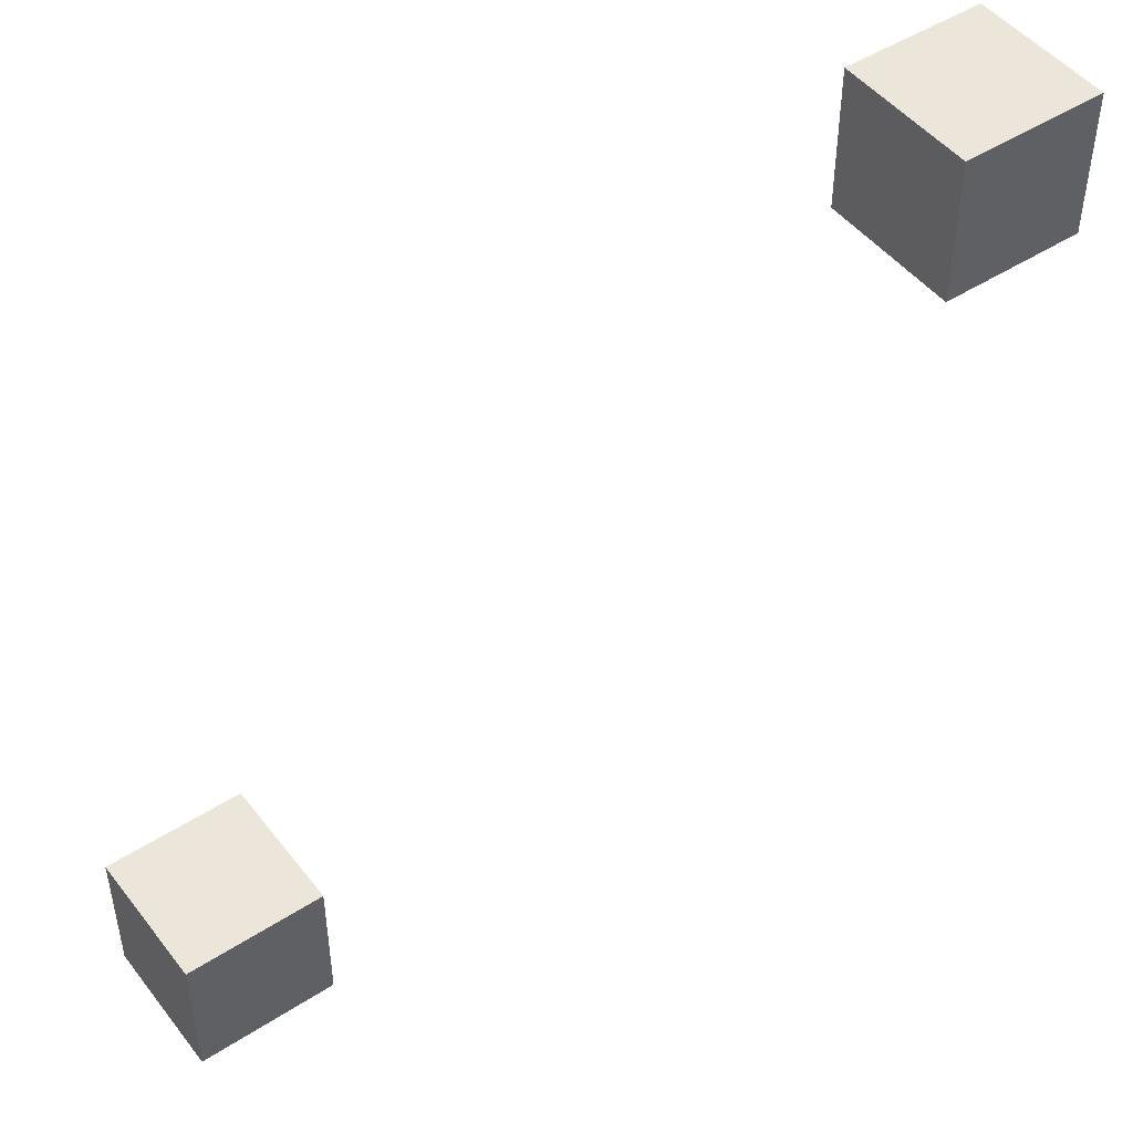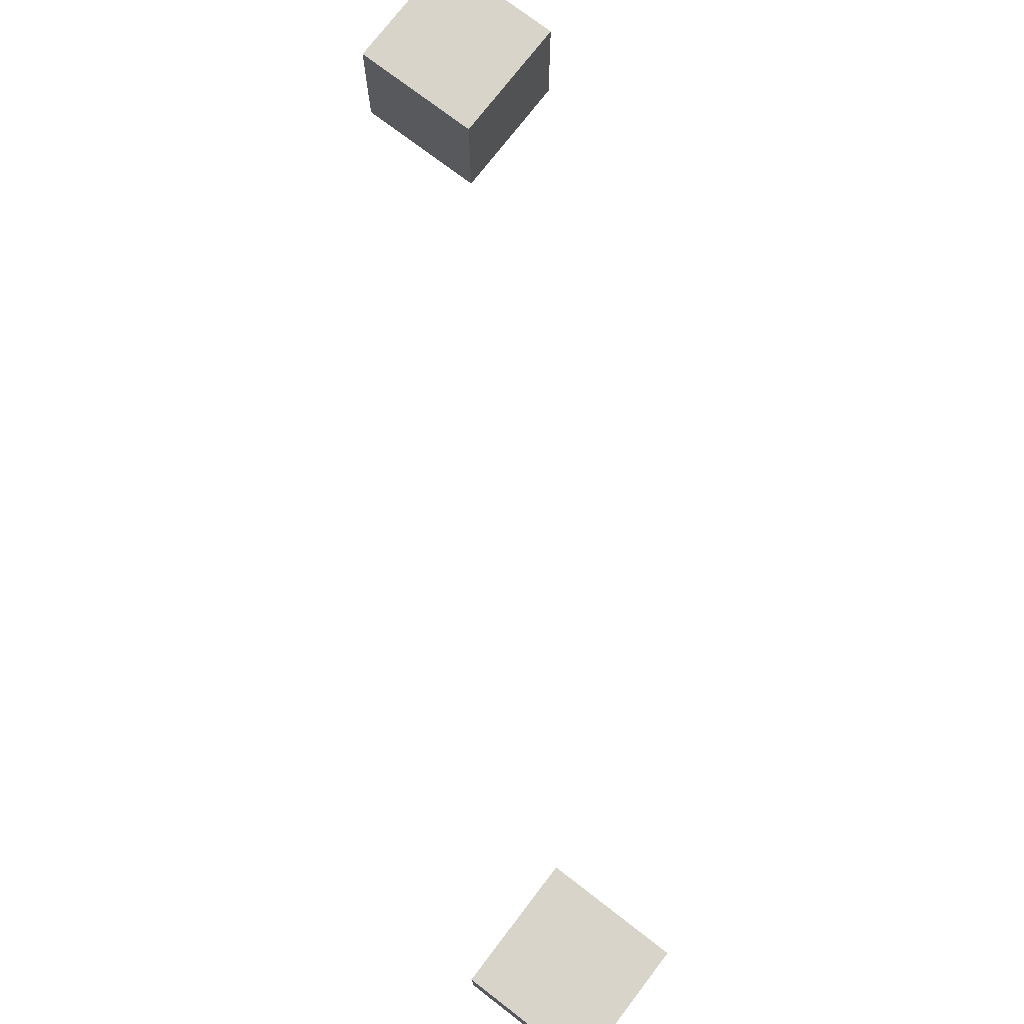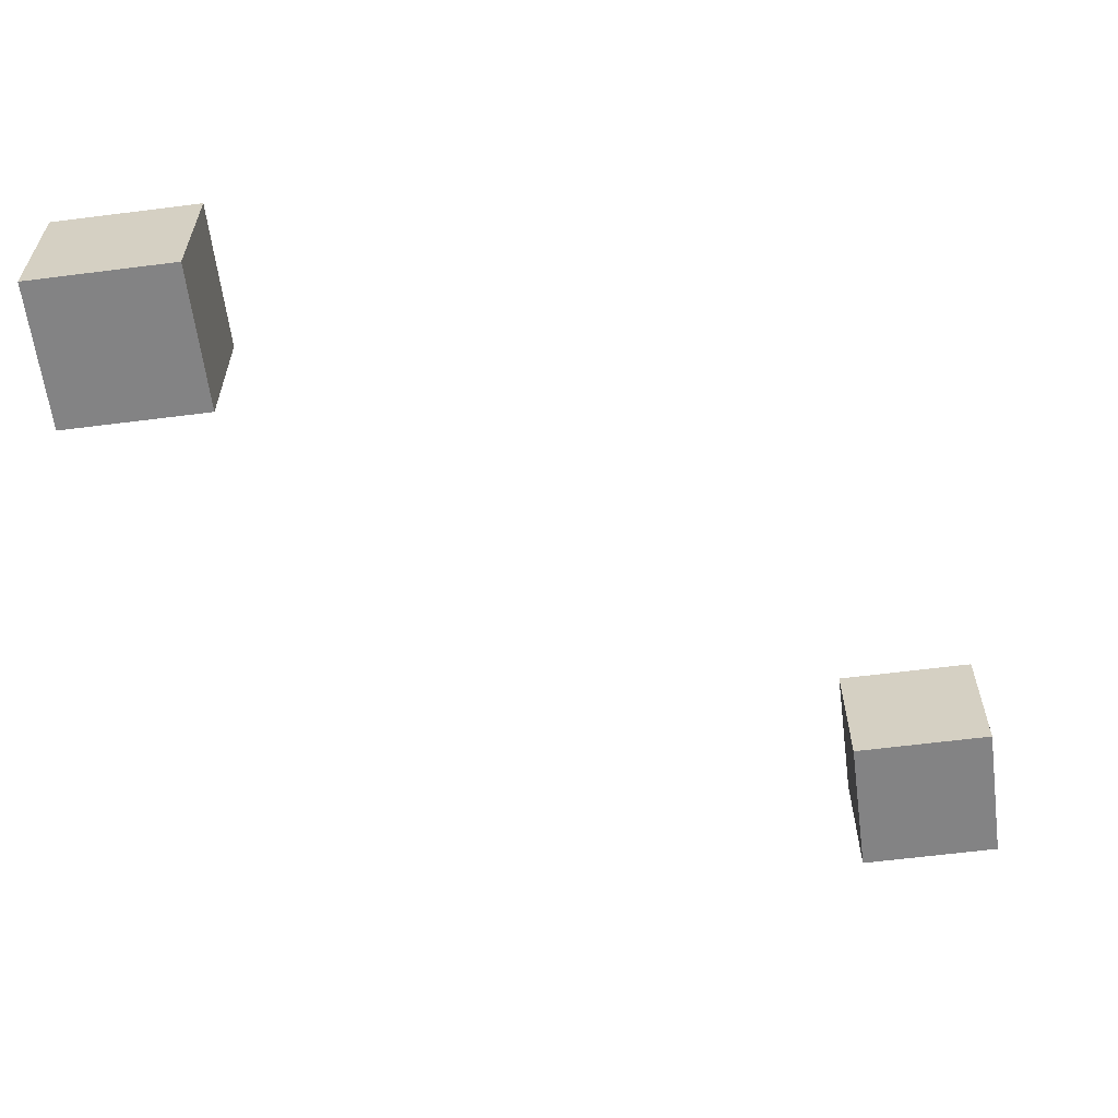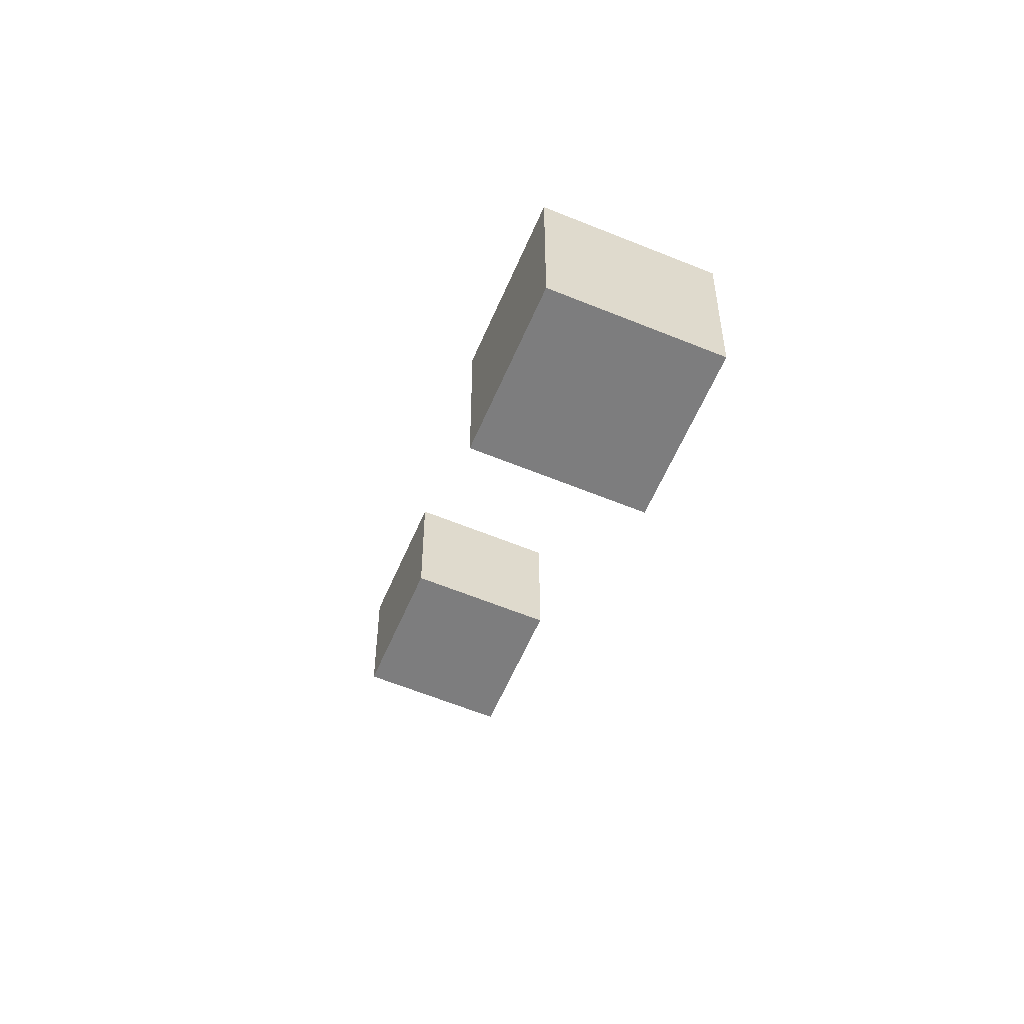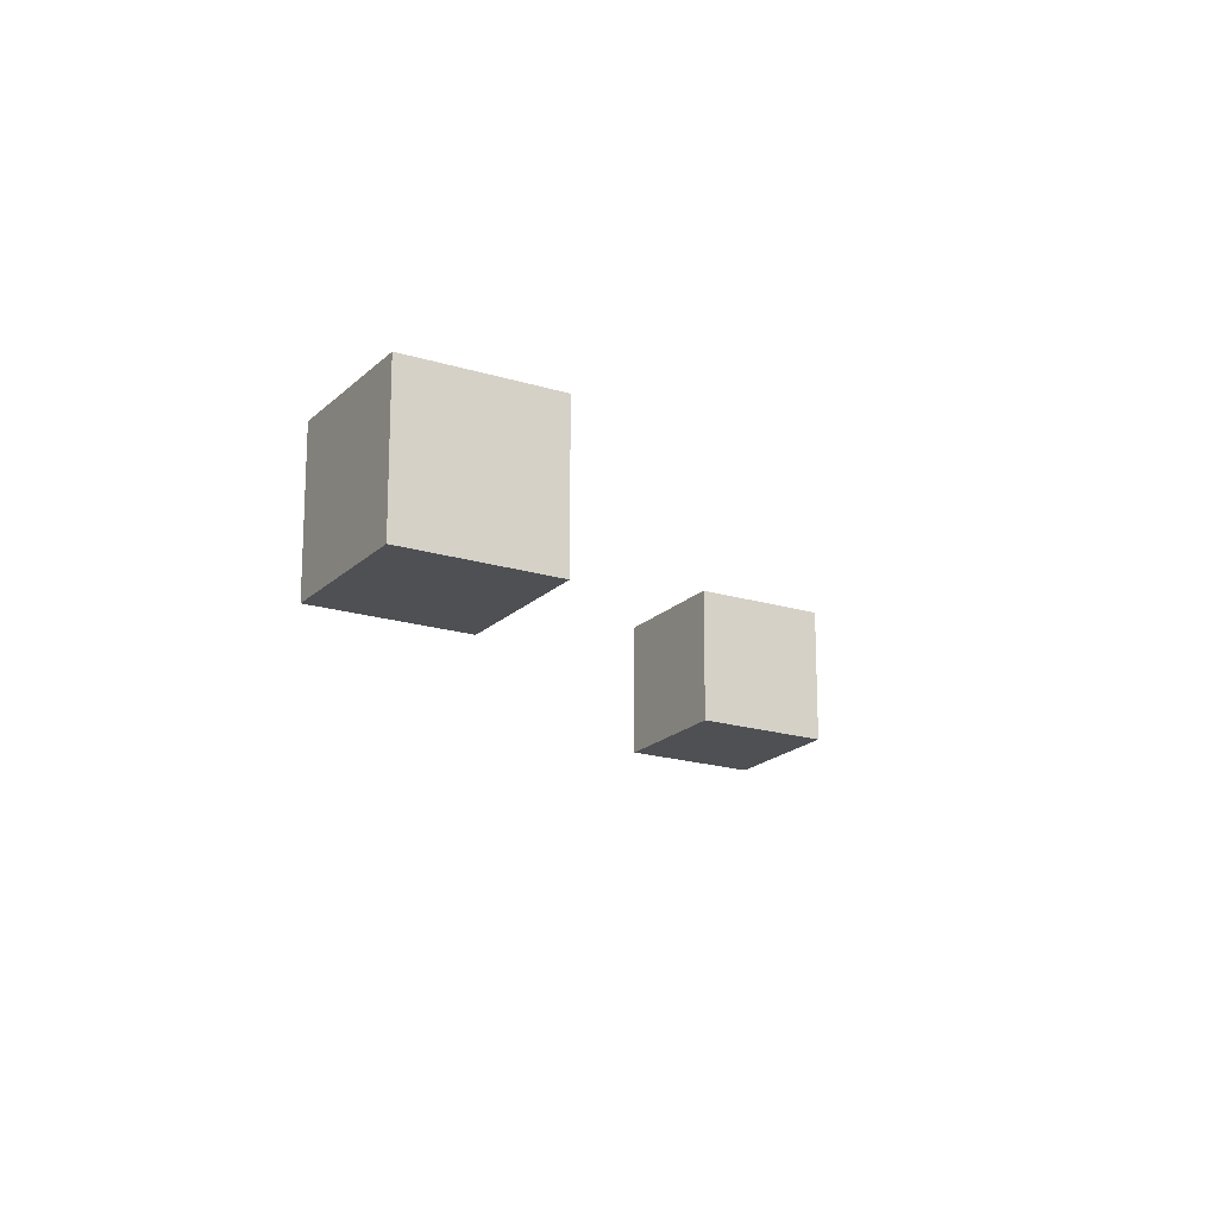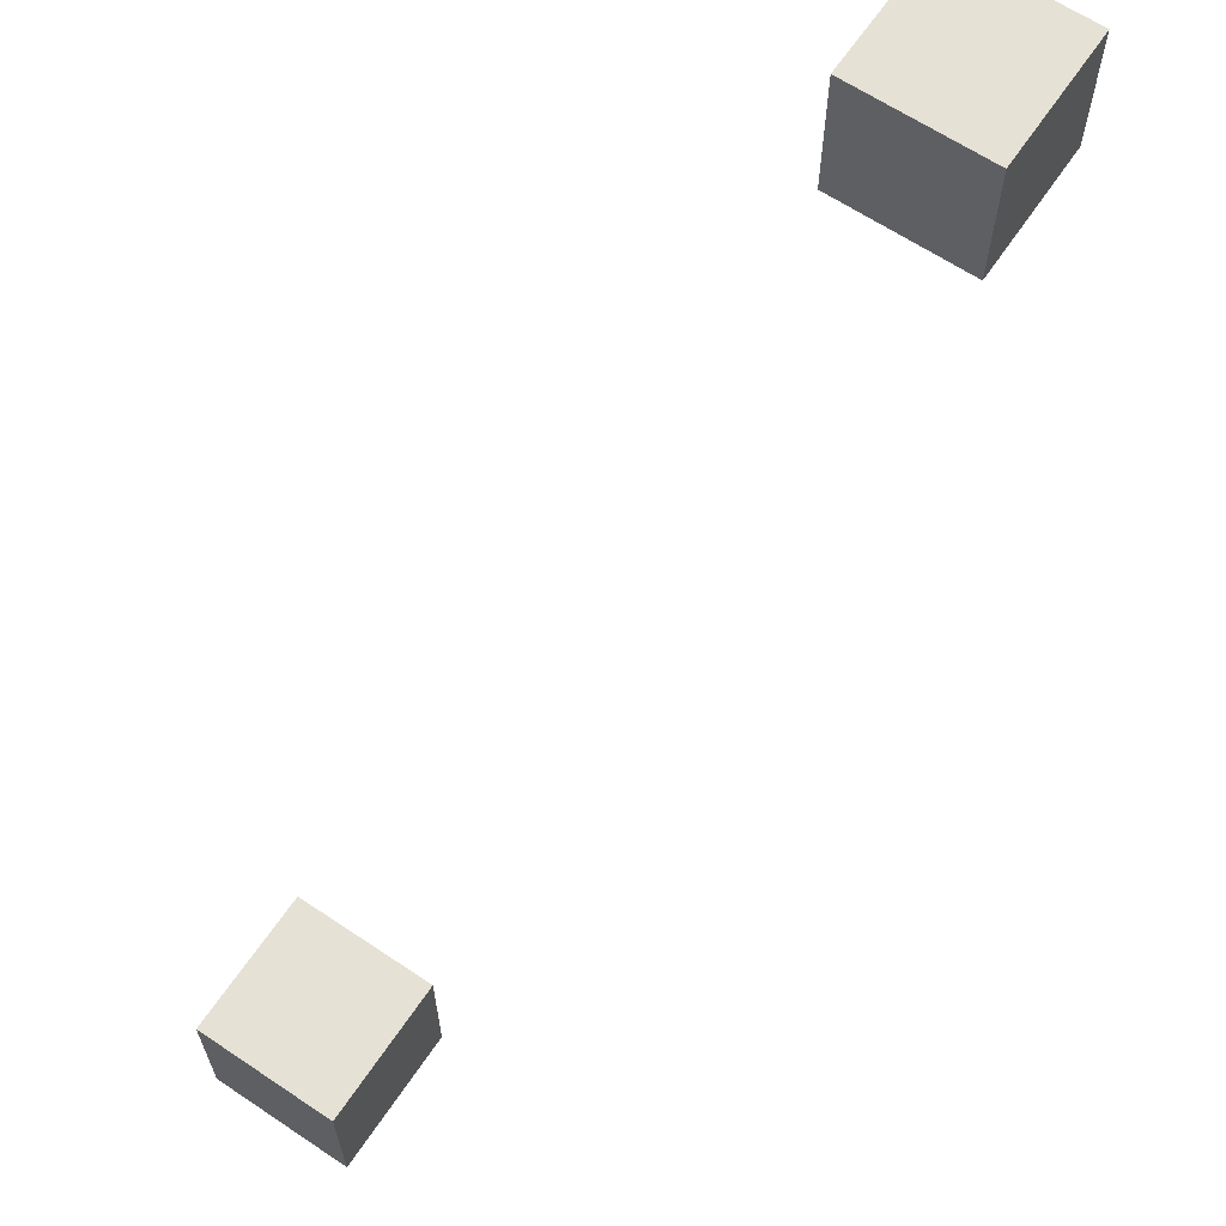
<metadata>
{"format":"obj","ext":"obj","renderer":"f3d","projection":"perspective","resolution":1024,"background":"white","views":[{"elev":47.8,"azim":-35.9,"up":"+Z"},{"elev":75.3,"azim":37.5,"up":"+Y"},{"elev":-61.2,"azim":97.4,"up":"+Y"},{"elev":-59.2,"azim":-113.0,"up":"+Z"},{"elev":-19.0,"azim":59.6,"up":"+Y"},{"elev":64.1,"azim":-56.0,"up":"+Z"}]}
</metadata>
<code>
g Cube.001
v 6.359 1.859 7.609
v 6.359 1.859 6.519
v 7.449 1.859 6.519
v 7.449 1.859 7.609
v 6.359 2.949 7.609
v 6.359 2.949 6.519
v 7.449 2.949 6.519
v 7.449 2.949 7.609
f 6 2 1
f 7 3 2
f 8 4 3
f 5 1 4
f 2 3 4
f 7 6 5
f 5 6 1
f 6 7 2
f 7 8 3
f 8 5 4
f 1 2 4
f 8 7 5
g Cube
v 1.204 3.014 2.364
v 1.204 3.014 1.275
v 2.294 3.014 1.275
v 2.294 3.014 2.364
v 1.204 4.104 2.364
v 1.204 4.104 1.275
v 2.294 4.104 1.275
v 2.294 4.104 2.364
f 14 10 9
f 15 11 10
f 16 12 11
f 13 9 12
f 10 11 12
f 15 14 13
f 13 14 9
f 14 15 10
f 15 16 11
f 16 13 12
f 9 10 12
f 16 15 13

</code>
